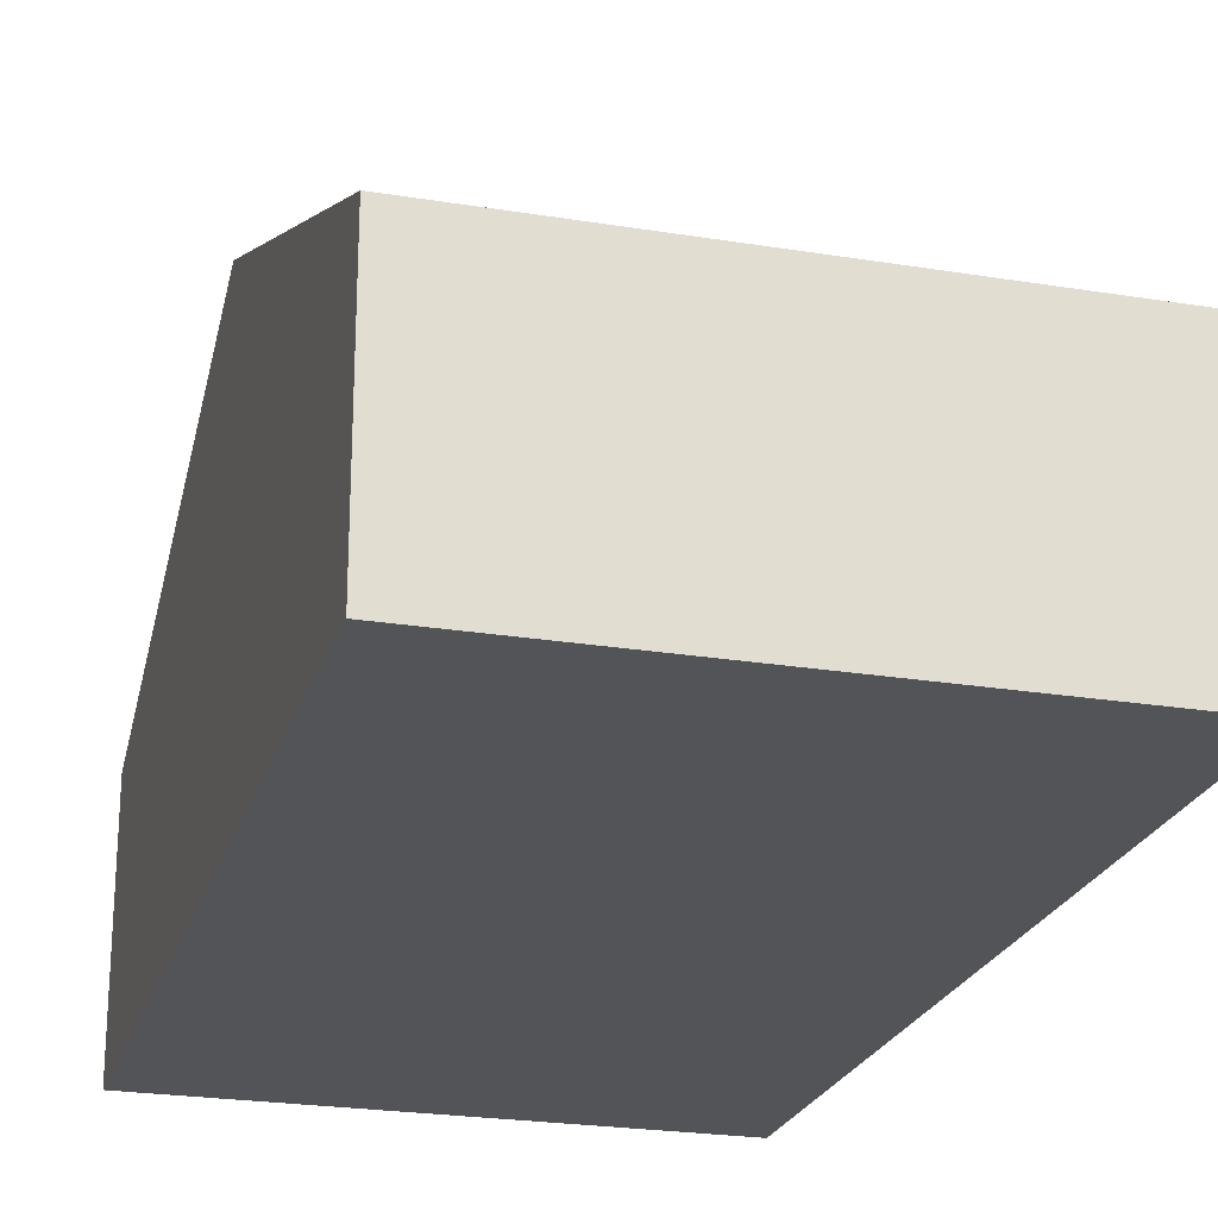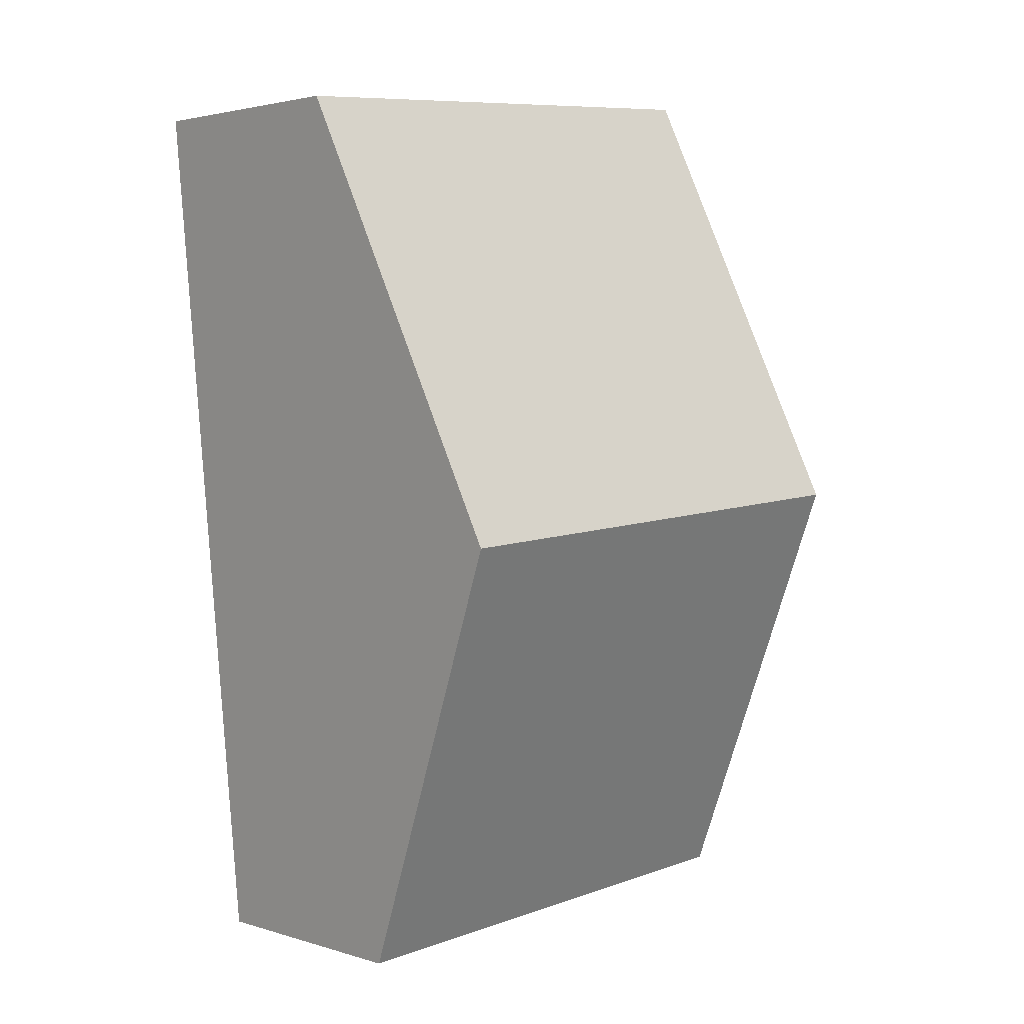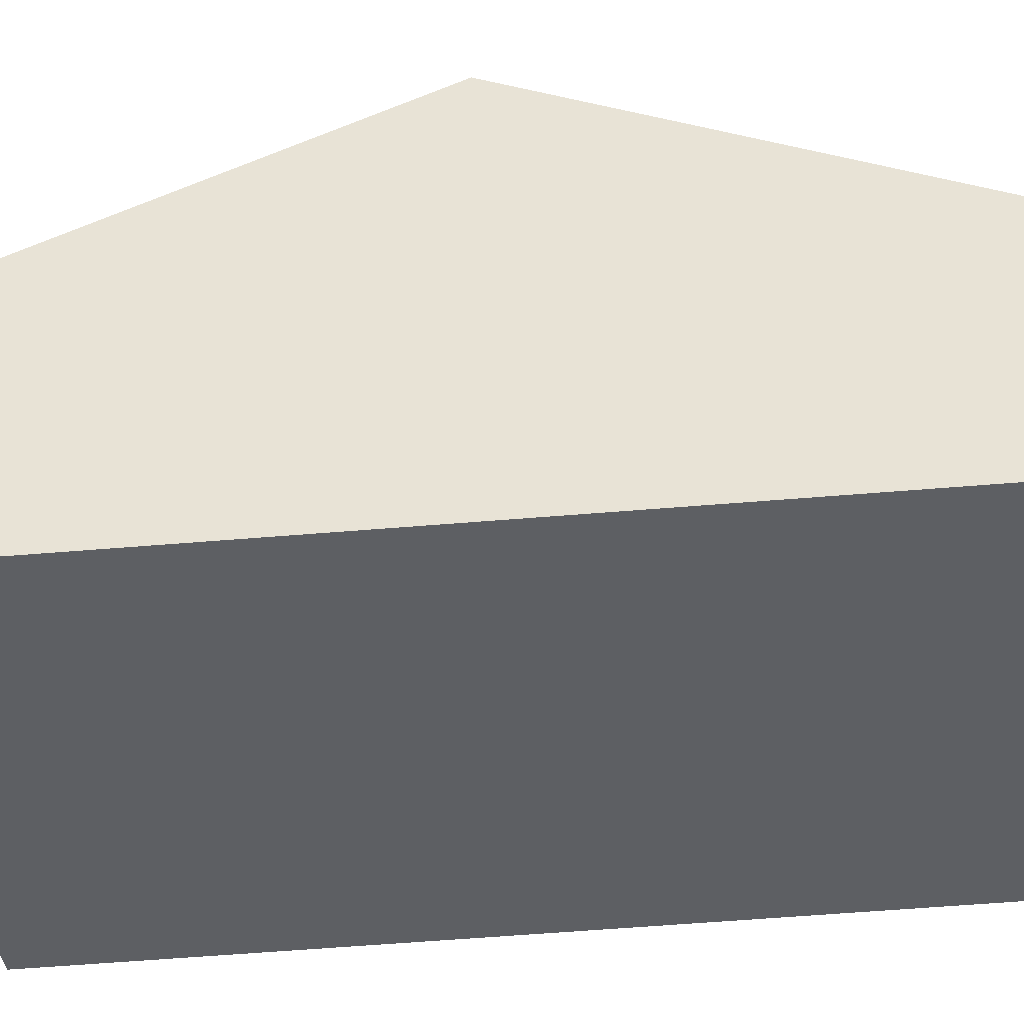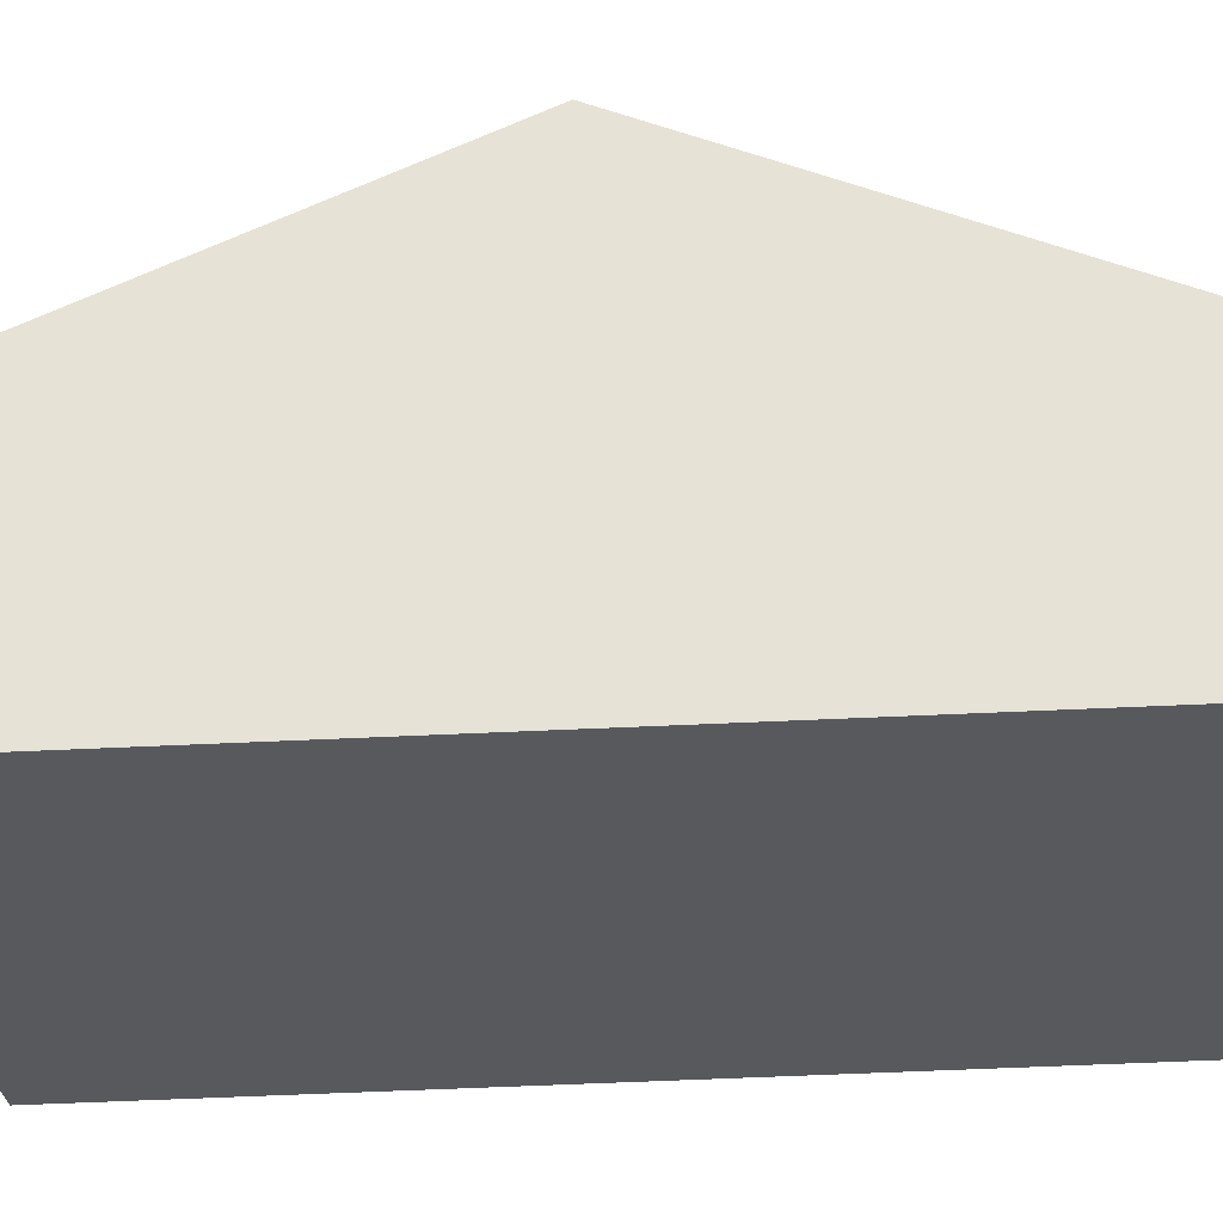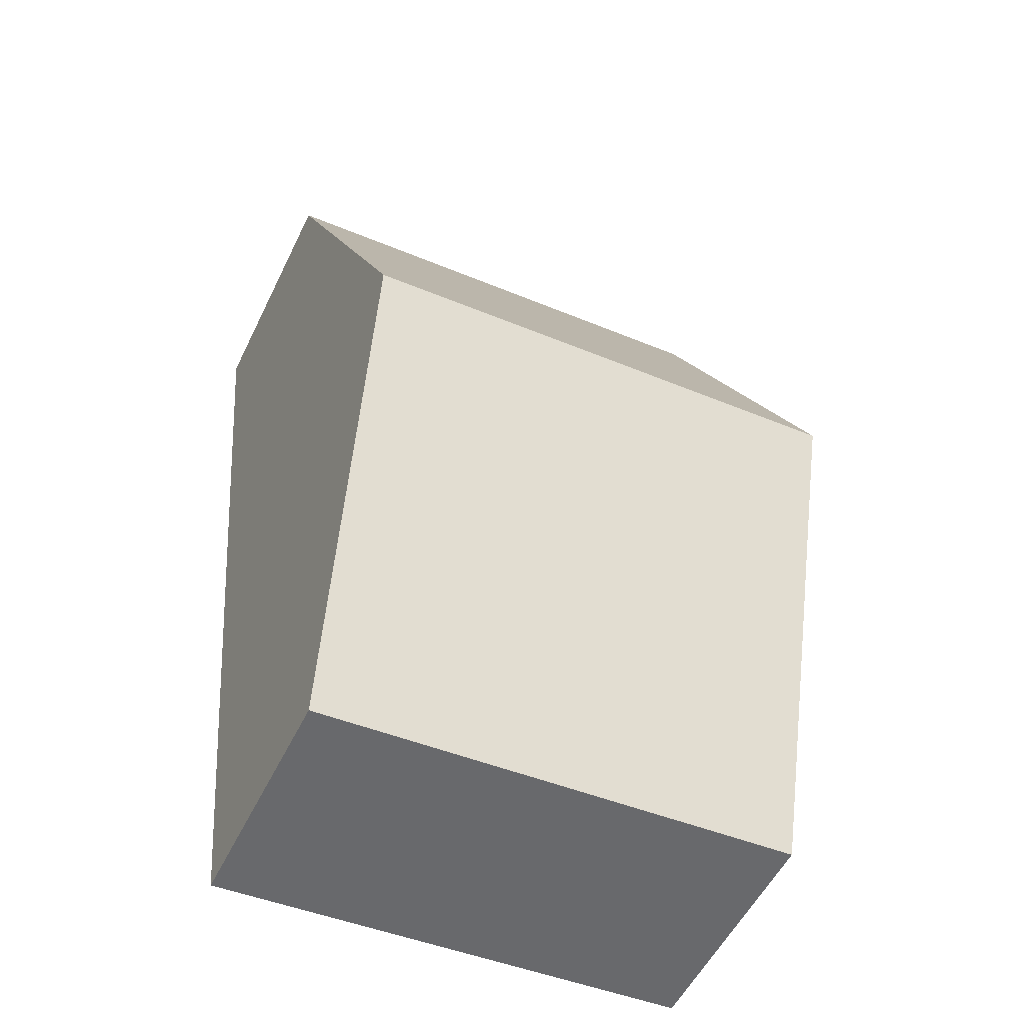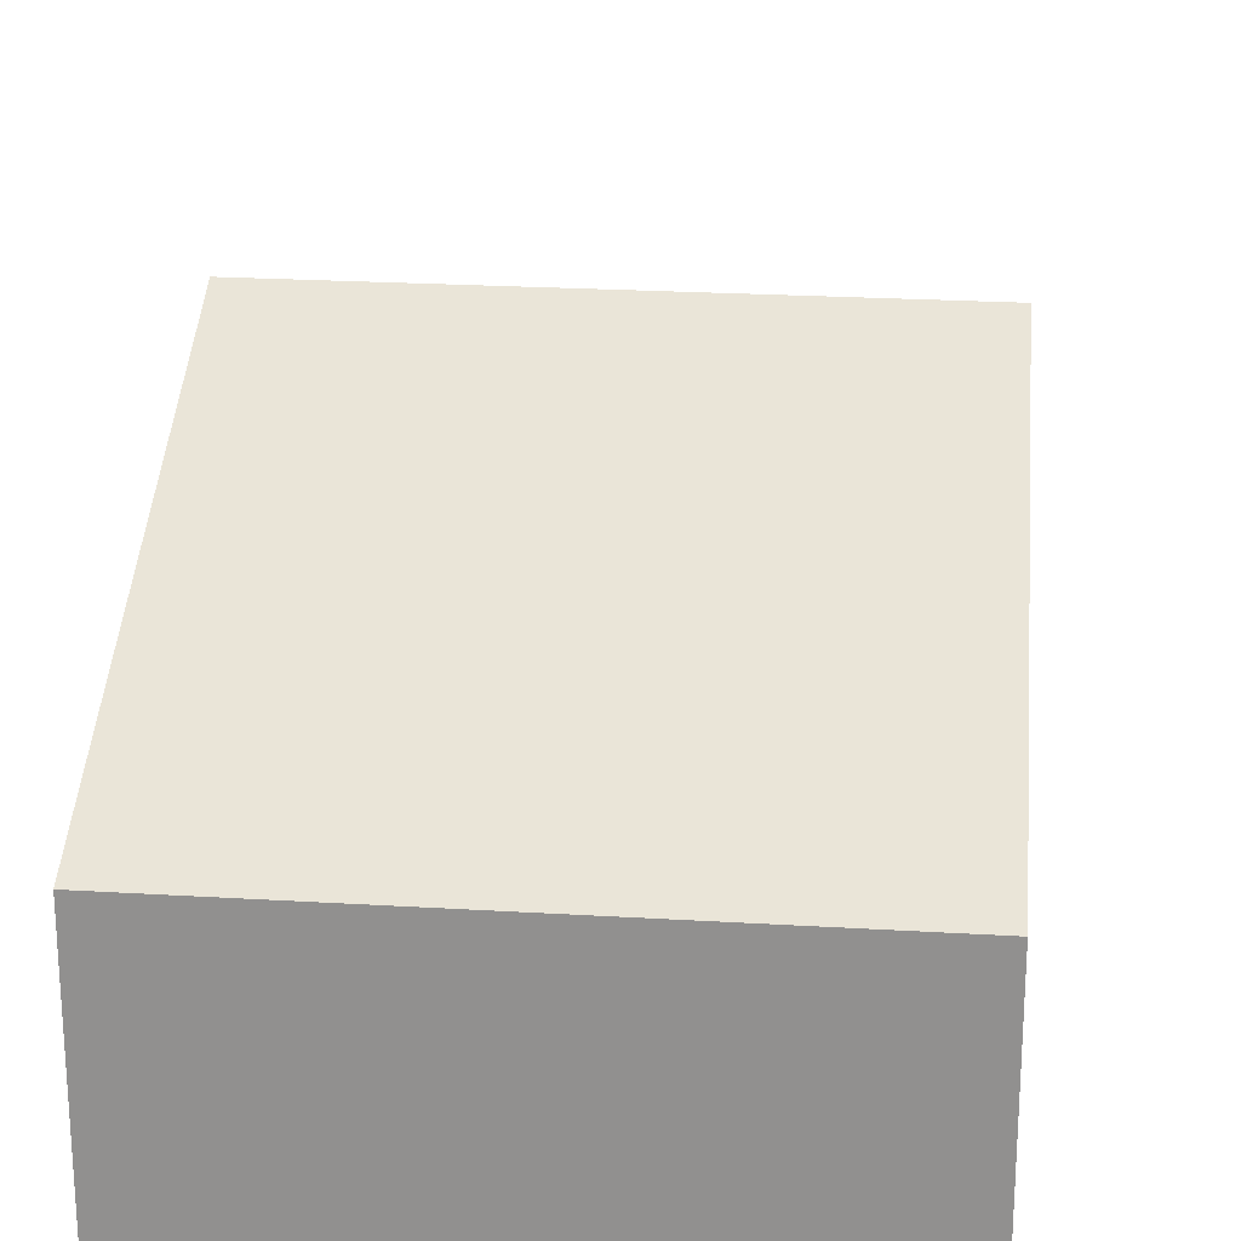
<metadata>
{"format":"obj","ext":"obj","renderer":"f3d","projection":"perspective","resolution":1024,"background":"white","views":[{"elev":-23.6,"azim":-11.1,"up":"+Y"},{"elev":2.7,"azim":136.5,"up":"+Z"},{"elev":-40.4,"azim":101.4,"up":"+Y"},{"elev":-30.2,"azim":99.8,"up":"+Y"},{"elev":-54.4,"azim":154.3,"up":"+Z"},{"elev":23.3,"azim":10.1,"up":"+Y"}]}
</metadata>
<code>
v  5.451 4.475 4.088
v  0.664 2.473 8.935
v  5.84 2.473 8.551
v  0.332 4.475 4.467
v  5.062 2.472 -0.376
v  0 2.473 1.514e-16
v  0 0 0
v  5.062 2.302e-17 -0.376
v  0.332 -2.735e-16 4.467
v  0.664 -5.471e-16 8.935
v  5.84 -5.236e-16 8.551
v  5.451 -2.503e-16 4.088
g defaultobject
f 1 2 3
f 2 1 4
f 5 4 1
f 4 5 6
f 5 7 6
f 7 5 8
f 7 4 6
f 4 7 9
f 4 9 2
f 2 9 10
f 10 3 2
f 3 10 11
f 1 8 5
f 8 1 12
f 12 1 3
f 12 3 11
f 8 9 7
f 9 8 12
f 9 12 10
f 10 12 11

</code>
